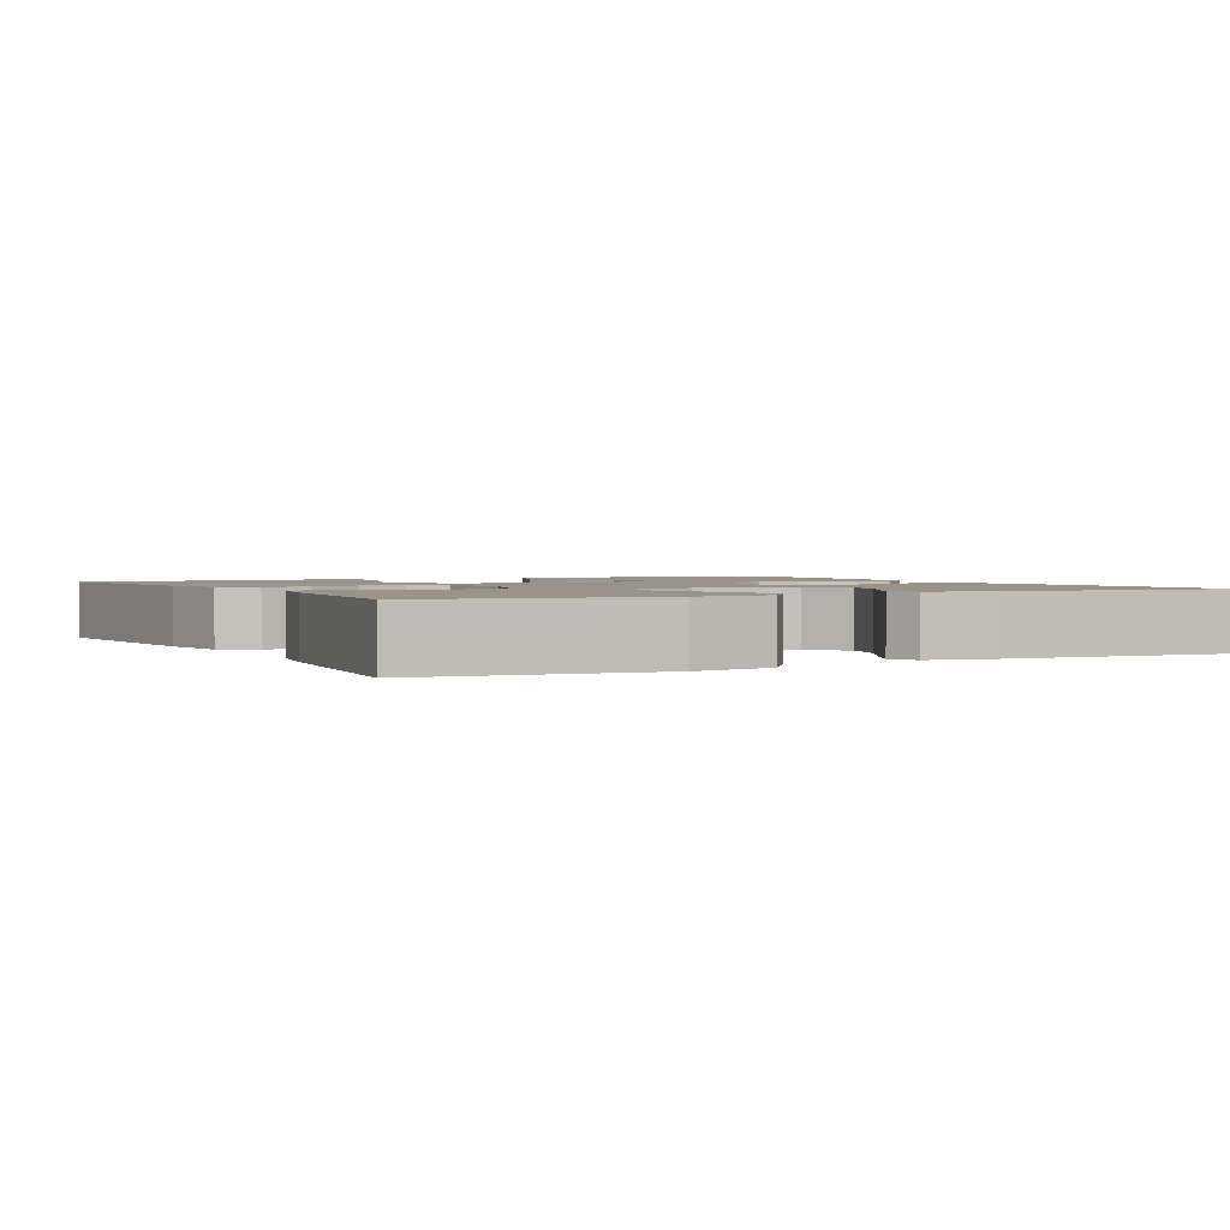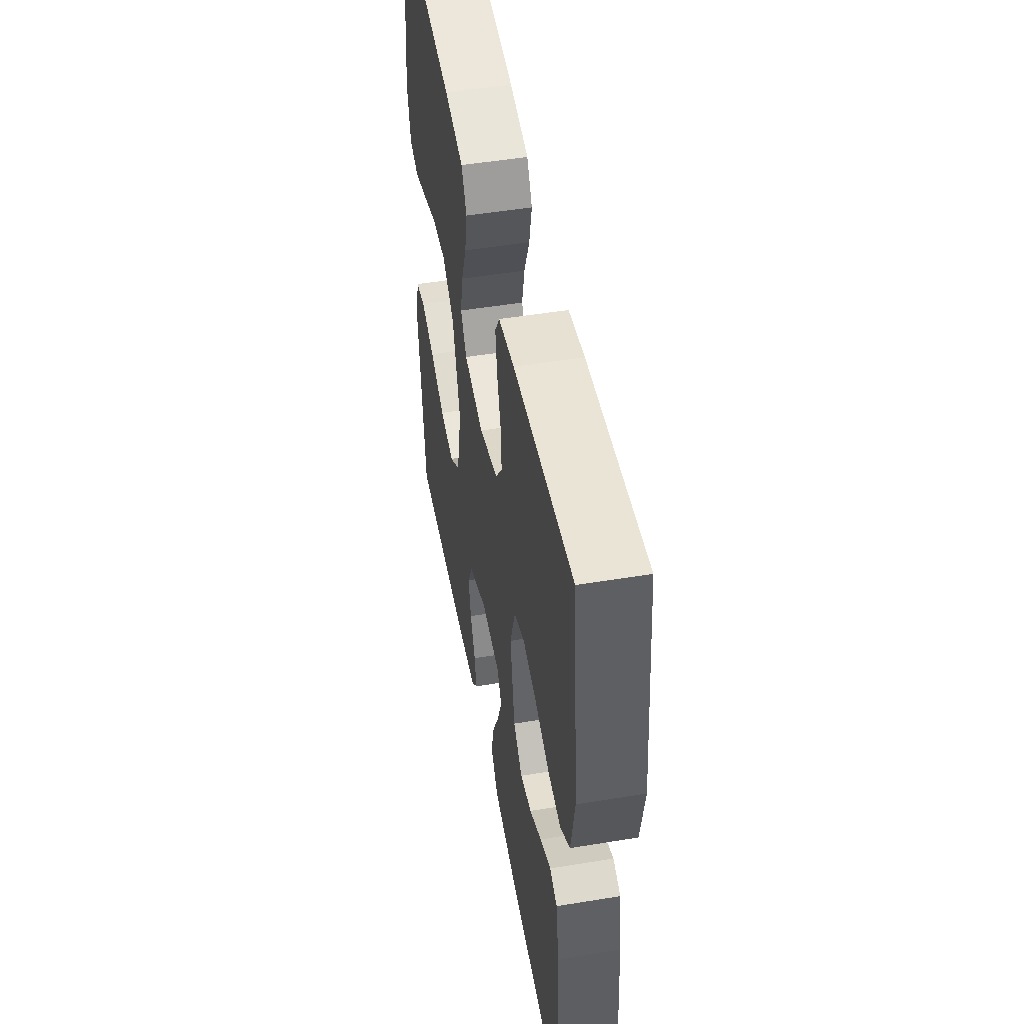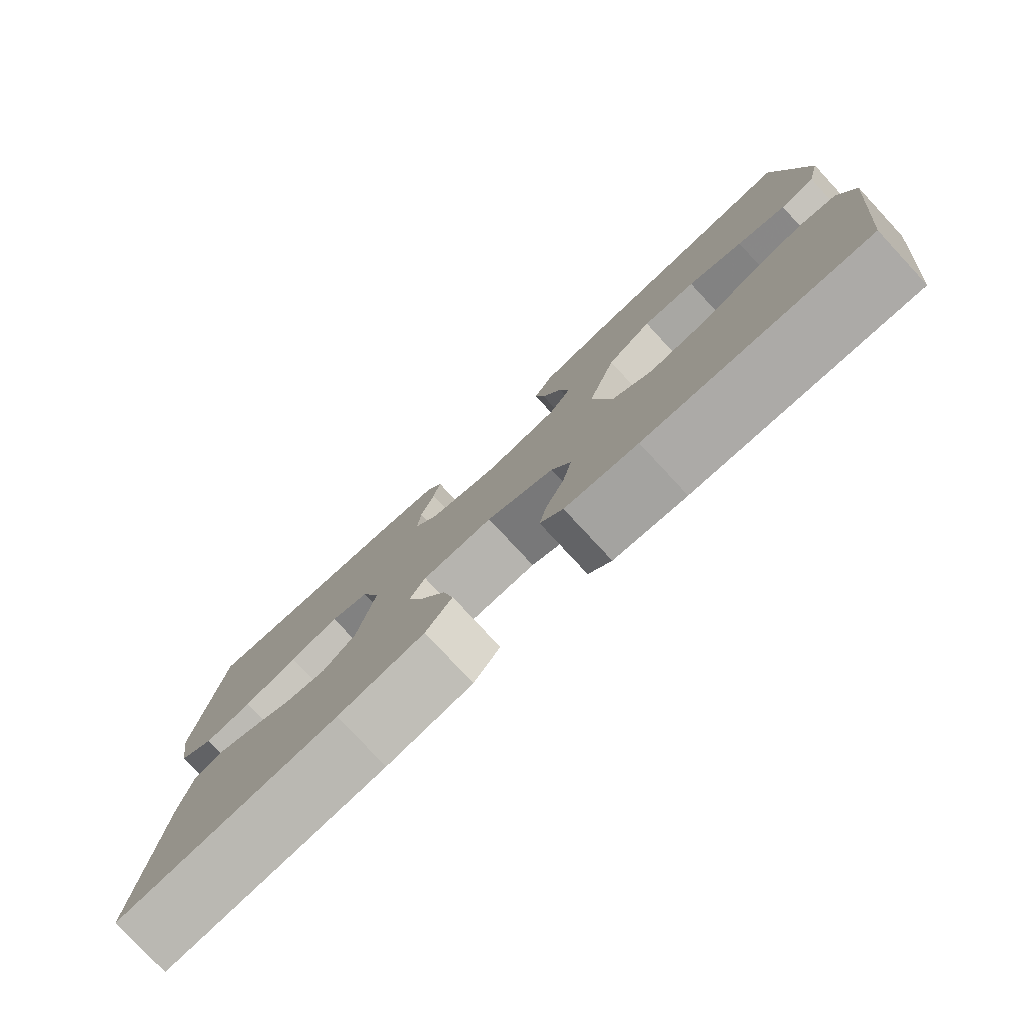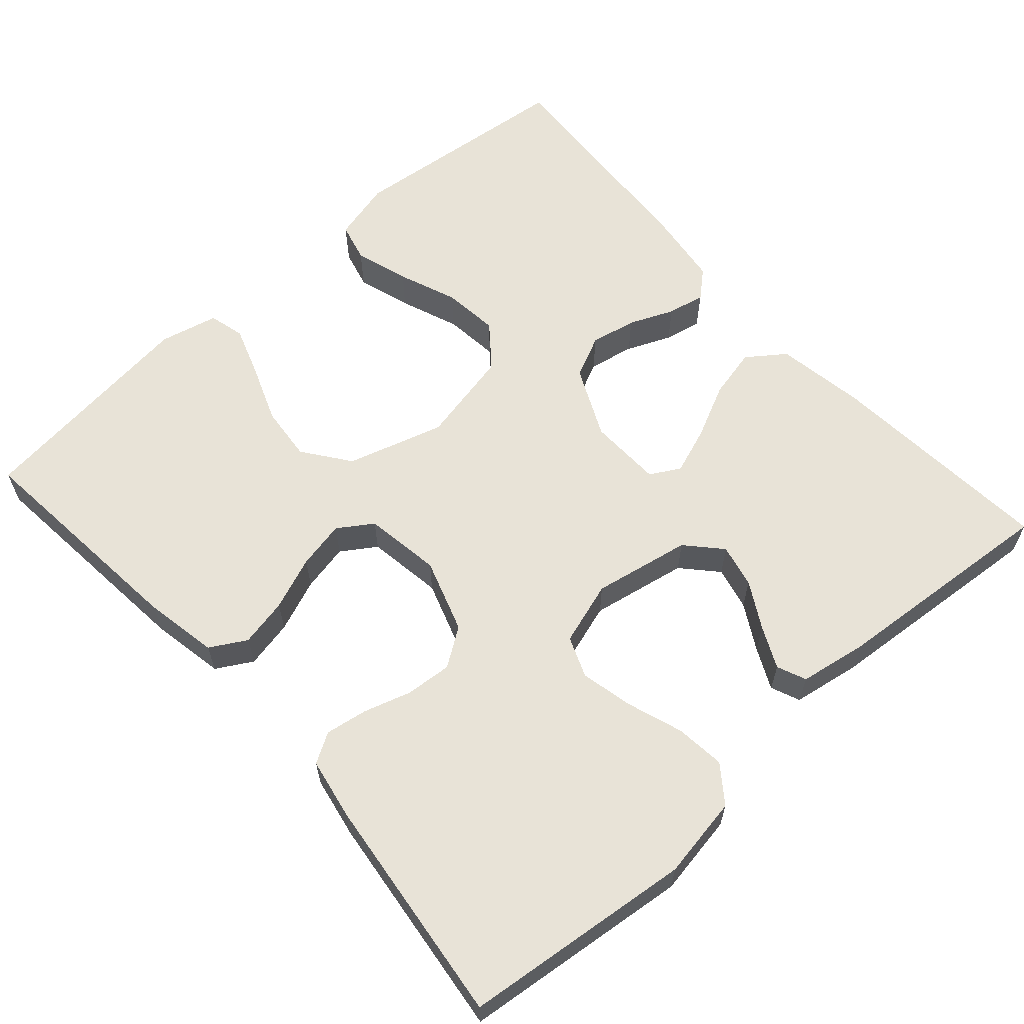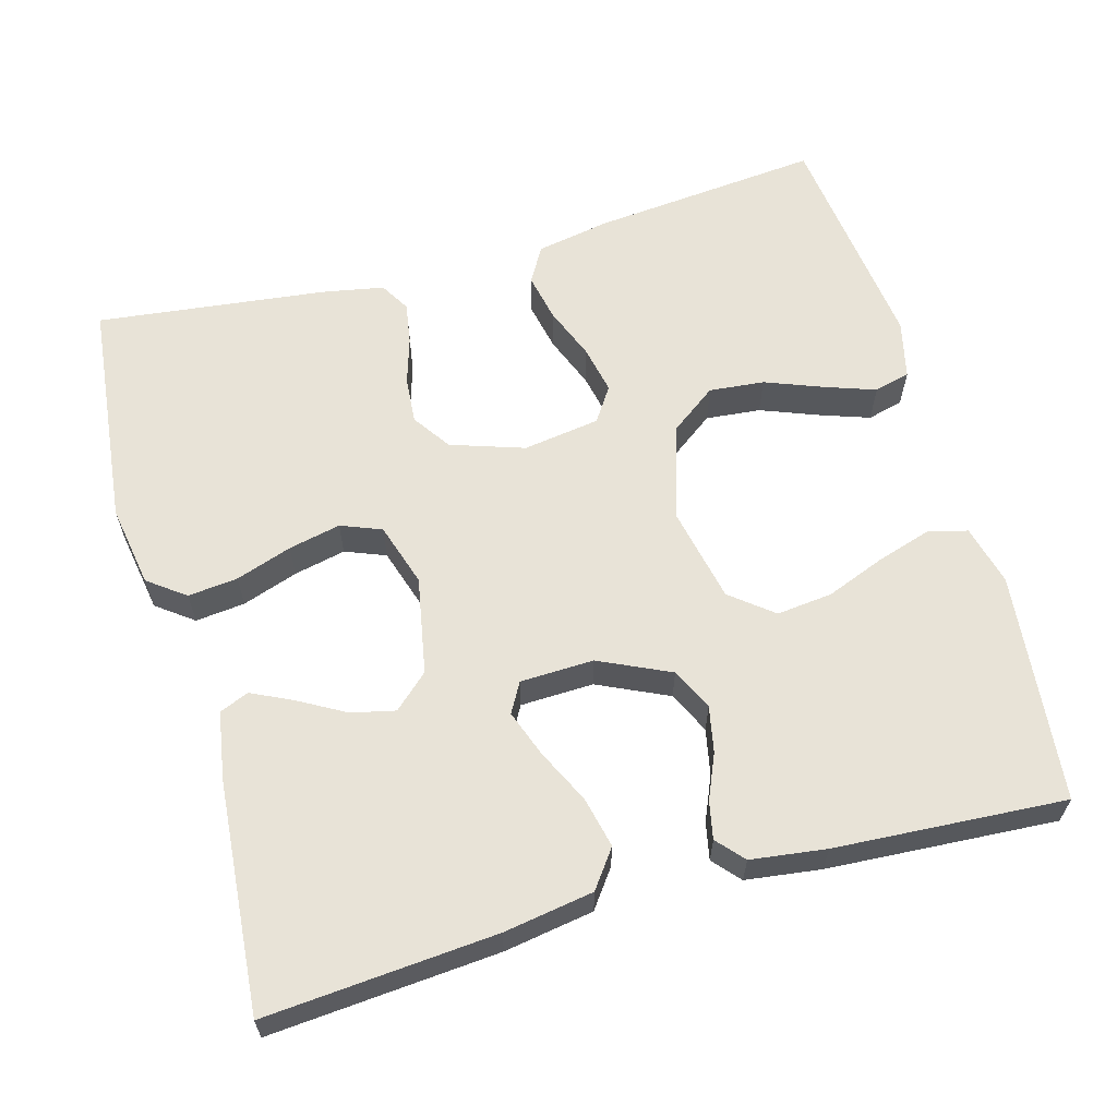
<metadata>
{"format":"obj","ext":"obj","renderer":"f3d","projection":"perspective","resolution":1024,"background":"white","views":[{"elev":1.8,"azim":62.5,"up":"+Y"},{"elev":50.2,"azim":79.7,"up":"+Z"},{"elev":-79.0,"azim":-137.1,"up":"+Z"},{"elev":61.7,"azim":48.3,"up":"+Y"},{"elev":61.8,"azim":164.3,"up":"+Y"}]}
</metadata>
<code>
v 0.5 0.07 -0.5
v 0.2 0.07 -0.476
v 0.083 0.07 -0.457
v 0.047 0.07 -0.408
v 0.062 0.07 -0.342
v 0.096 0.07 -0.271
v 0.118 0.07 -0.21
v 0.096 0.07 -0.171
v 0 0.07 -0.168
v -0.092 0.07 -0.211
v -0.118 0.07 -0.266
v -0.106 0.07 -0.326
v -0.081 0.07 -0.384
v -0.071 0.07 -0.433
v -0.102 0.07 -0.468
v -0.2 0.07 -0.481
v -0.5 0.07 -0.5
v -0.532 0.07 -0.2
v -0.512 0.07 -0.121
v -0.461 0.07 -0.108
v -0.39 0.07 -0.13
v -0.313 0.07 -0.16
v -0.24 0.07 -0.168
v -0.185 0.07 -0.124
v -0.159 0.07 0
v -0.197 0.07 0.126
v -0.258 0.07 0.171
v -0.33 0.07 0.164
v -0.405 0.07 0.135
v -0.471 0.07 0.112
v -0.518 0.07 0.124
v -0.536 0.07 0.2
v -0.5 0.07 0.5
v -0.2 0.07 0.471
v -0.104 0.07 0.453
v -0.077 0.07 0.406
v -0.09 0.07 0.343
v -0.117 0.07 0.274
v -0.13 0.07 0.211
v -0.1 0.07 0.166
v 0 0.07 0.151
v 0.096 0.07 0.183
v 0.13 0.07 0.233
v 0.125 0.07 0.294
v 0.106 0.07 0.355
v 0.097 0.07 0.41
v 0.12 0.07 0.449
v 0.2 0.07 0.464
v 0.5 0.07 0.5
v 0.533 0.07 0.2
v 0.515 0.07 0.093
v 0.467 0.07 0.057
v 0.402 0.07 0.064
v 0.329 0.07 0.089
v 0.261 0.07 0.104
v 0.208 0.07 0.083
v 0.182 0.07 0
v 0.206 0.07 -0.127
v 0.251 0.07 -0.168
v 0.308 0.07 -0.155
v 0.368 0.07 -0.121
v 0.422 0.07 -0.095
v 0.46 0.07 -0.111
v 0.475 0.07 -0.2
v 0.5 0 -0.5
v 0.2 0 -0.476
v 0.083 0 -0.457
v 0.047 0 -0.408
v 0.062 0 -0.342
v 0.096 0 -0.271
v 0.118 0 -0.21
v 0.096 0 -0.171
v 0 0 -0.168
v -0.092 0 -0.211
v -0.118 0 -0.266
v -0.106 0 -0.326
v -0.081 0 -0.384
v -0.071 0 -0.433
v -0.102 0 -0.468
v -0.2 0 -0.481
v -0.5 0 -0.5
v -0.532 0 -0.2
v -0.512 0 -0.121
v -0.461 0 -0.108
v -0.39 0 -0.13
v -0.313 0 -0.16
v -0.24 0 -0.168
v -0.185 0 -0.124
v -0.159 0 0
v -0.197 0 0.126
v -0.258 0 0.171
v -0.33 0 0.164
v -0.405 0 0.135
v -0.471 0 0.112
v -0.518 0 0.124
v -0.536 0 0.2
v -0.5 0 0.5
v -0.2 0 0.471
v -0.104 0 0.453
v -0.077 0 0.406
v -0.09 0 0.343
v -0.117 0 0.274
v -0.13 0 0.211
v -0.1 0 0.166
v 0 0 0.151
v 0.096 0 0.183
v 0.13 0 0.233
v 0.125 0 0.294
v 0.106 0 0.355
v 0.097 0 0.41
v 0.12 0 0.449
v 0.2 0 0.464
v 0.5 0 0.5
v 0.533 0 0.2
v 0.515 0 0.093
v 0.467 0 0.057
v 0.402 0 0.064
v 0.329 0 0.089
v 0.261 0 0.104
v 0.208 0 0.083
v 0.182 0 0
v 0.206 0 -0.127
v 0.251 0 -0.168
v 0.308 0 -0.155
v 0.368 0 -0.121
v 0.422 0 -0.095
v 0.46 0 -0.111
v 0.475 0 -0.2
f 60 61 62 63
f 60 63 64 1
f 51 52 53 54
f 51 54 55
f 50 51 55
f 49 50 55
f 48 49 55 56
f 44 45 46 47
f 43 44 47 48
f 35 36 37 38
f 35 38 39
f 34 35 39
f 33 34 39
f 32 33 39 40
f 28 29 30 31
f 28 31 32
f 27 28 32
f 19 20 21 22
f 17 18 19 22
f 17 22 23
f 16 17 23 24
f 12 13 14 15
f 11 12 15 16
f 3 4 5 6
f 3 6 7
f 2 3 7
f 59 60 1 2
f 58 59 2 7
f 57 58 7 8
f 43 48 56 57
f 42 43 57 8
f 41 42 8 9
f 27 32 40 41
f 26 27 41
f 25 26 41 9
f 11 16 24 25
f 10 11 25
f 9 10 25
f 127 126 125 124
f 65 128 127 124
f 118 117 116 115
f 119 118 115
f 119 115 114
f 119 114 113
f 120 119 113 112
f 111 110 109 108
f 112 111 108 107
f 102 101 100 99
f 103 102 99
f 103 99 98
f 103 98 97
f 104 103 97 96
f 95 94 93 92
f 96 95 92
f 96 92 91
f 86 85 84 83
f 86 83 82 81
f 87 86 81
f 88 87 81 80
f 79 78 77 76
f 80 79 76 75
f 70 69 68 67
f 71 70 67
f 71 67 66
f 66 65 124 123
f 71 66 123 122
f 72 71 122 121
f 121 120 112 107
f 72 121 107 106
f 73 72 106 105
f 105 104 96 91
f 105 91 90
f 73 105 90 89
f 89 88 80 75
f 89 75 74
f 89 74 73
f 1 65 66 2
f 2 66 67 3
f 3 67 68 4
f 4 68 69 5
f 5 69 70 6
f 6 70 71 7
f 7 71 72 8
f 8 72 73 9
f 9 73 74 10
f 10 74 75 11
f 11 75 76 12
f 12 76 77 13
f 13 77 78 14
f 14 78 79 15
f 15 79 80 16
f 16 80 81 17
f 17 81 82 18
f 18 82 83 19
f 19 83 84 20
f 20 84 85 21
f 21 85 86 22
f 22 86 87 23
f 23 87 88 24
f 24 88 89 25
f 25 89 90 26
f 26 90 91 27
f 27 91 92 28
f 28 92 93 29
f 29 93 94 30
f 30 94 95 31
f 31 95 96 32
f 32 96 97 33
f 33 97 98 34
f 34 98 99 35
f 35 99 100 36
f 36 100 101 37
f 37 101 102 38
f 38 102 103 39
f 39 103 104 40
f 40 104 105 41
f 41 105 106 42
f 42 106 107 43
f 43 107 108 44
f 44 108 109 45
f 45 109 110 46
f 46 110 111 47
f 47 111 112 48
f 48 112 113 49
f 49 113 114 50
f 50 114 115 51
f 51 115 116 52
f 52 116 117 53
f 53 117 118 54
f 54 118 119 55
f 55 119 120 56
f 56 120 121 57
f 57 121 122 58
f 58 122 123 59
f 59 123 124 60
f 60 124 125 61
f 61 125 126 62
f 62 126 127 63
f 63 127 128 64
f 64 128 65 1

</code>
